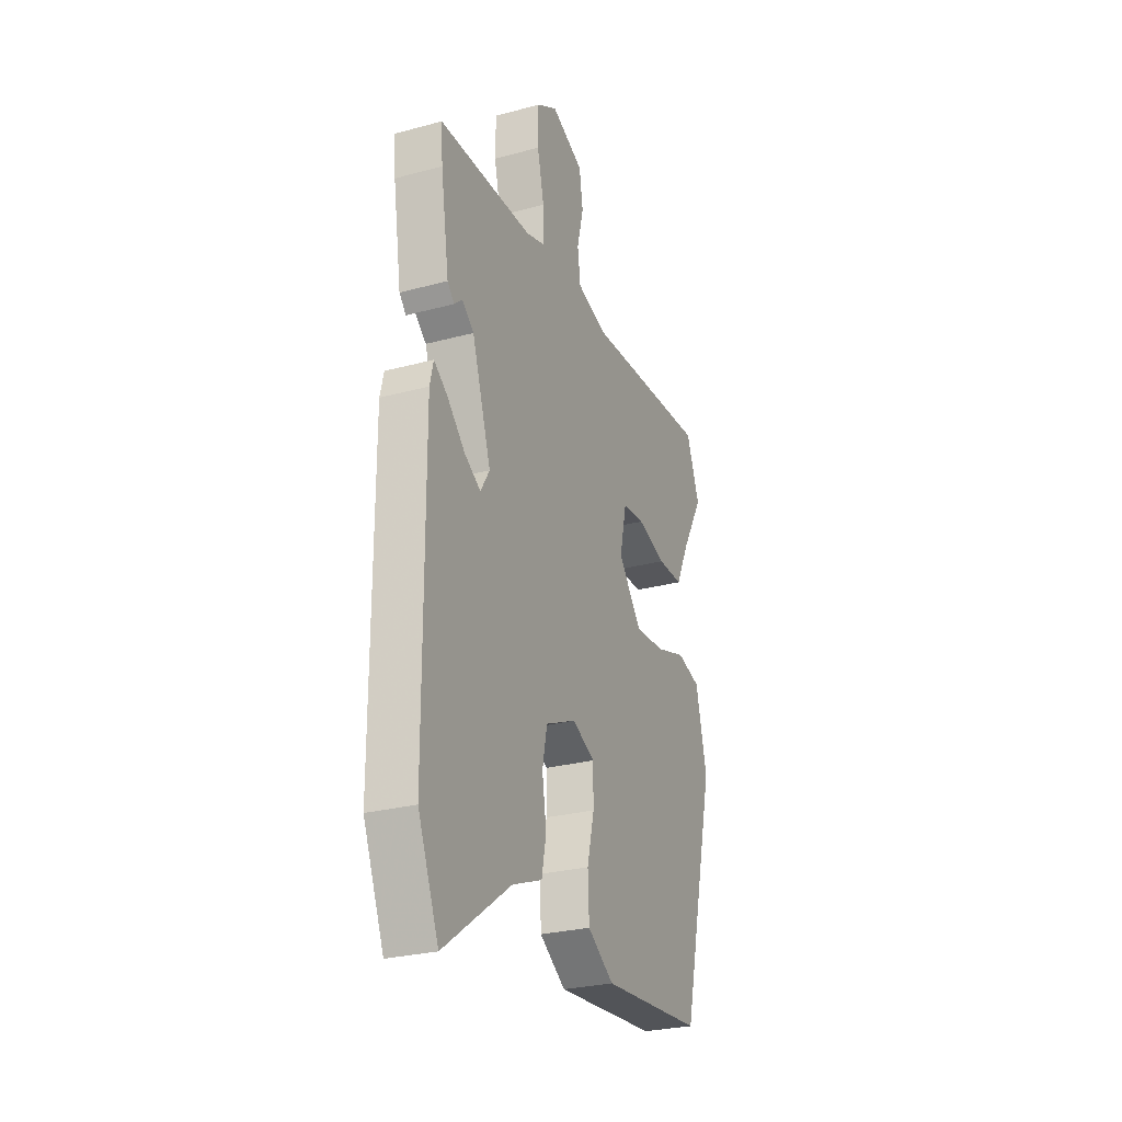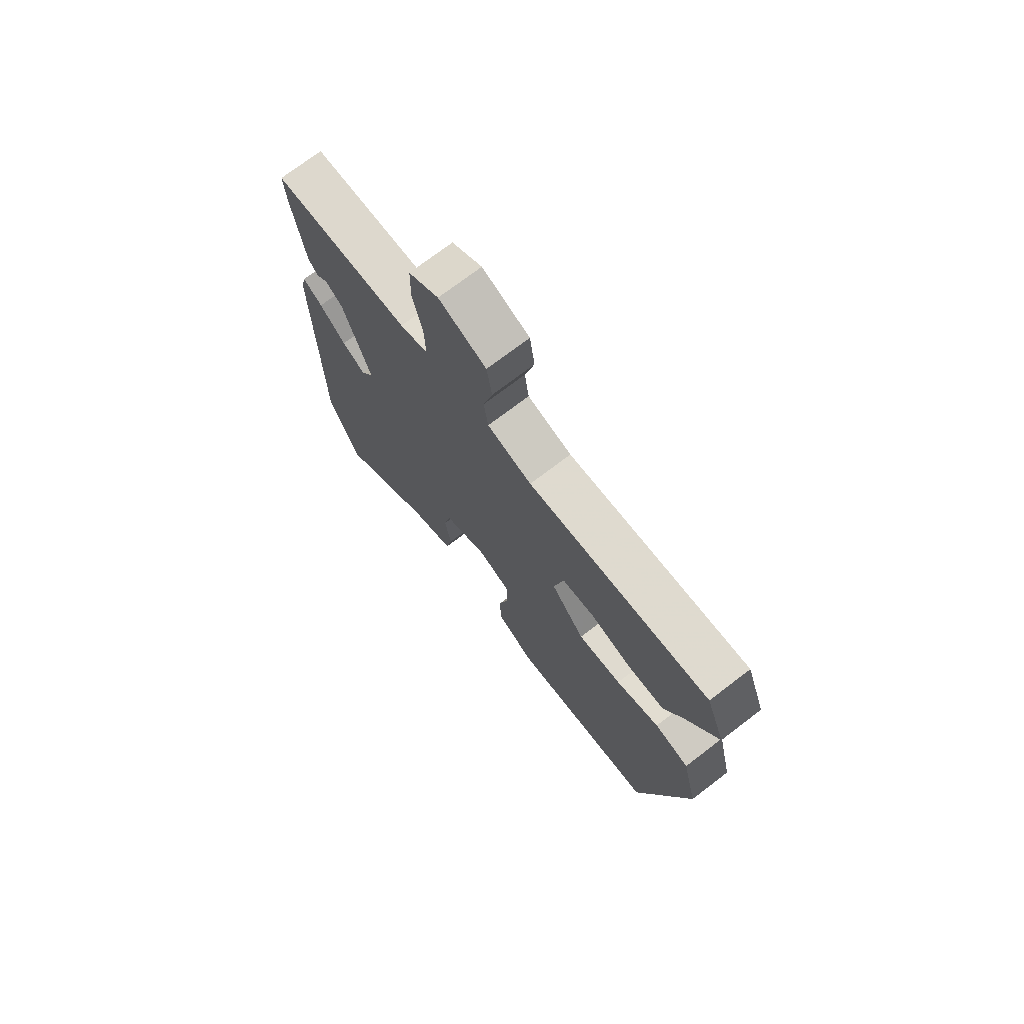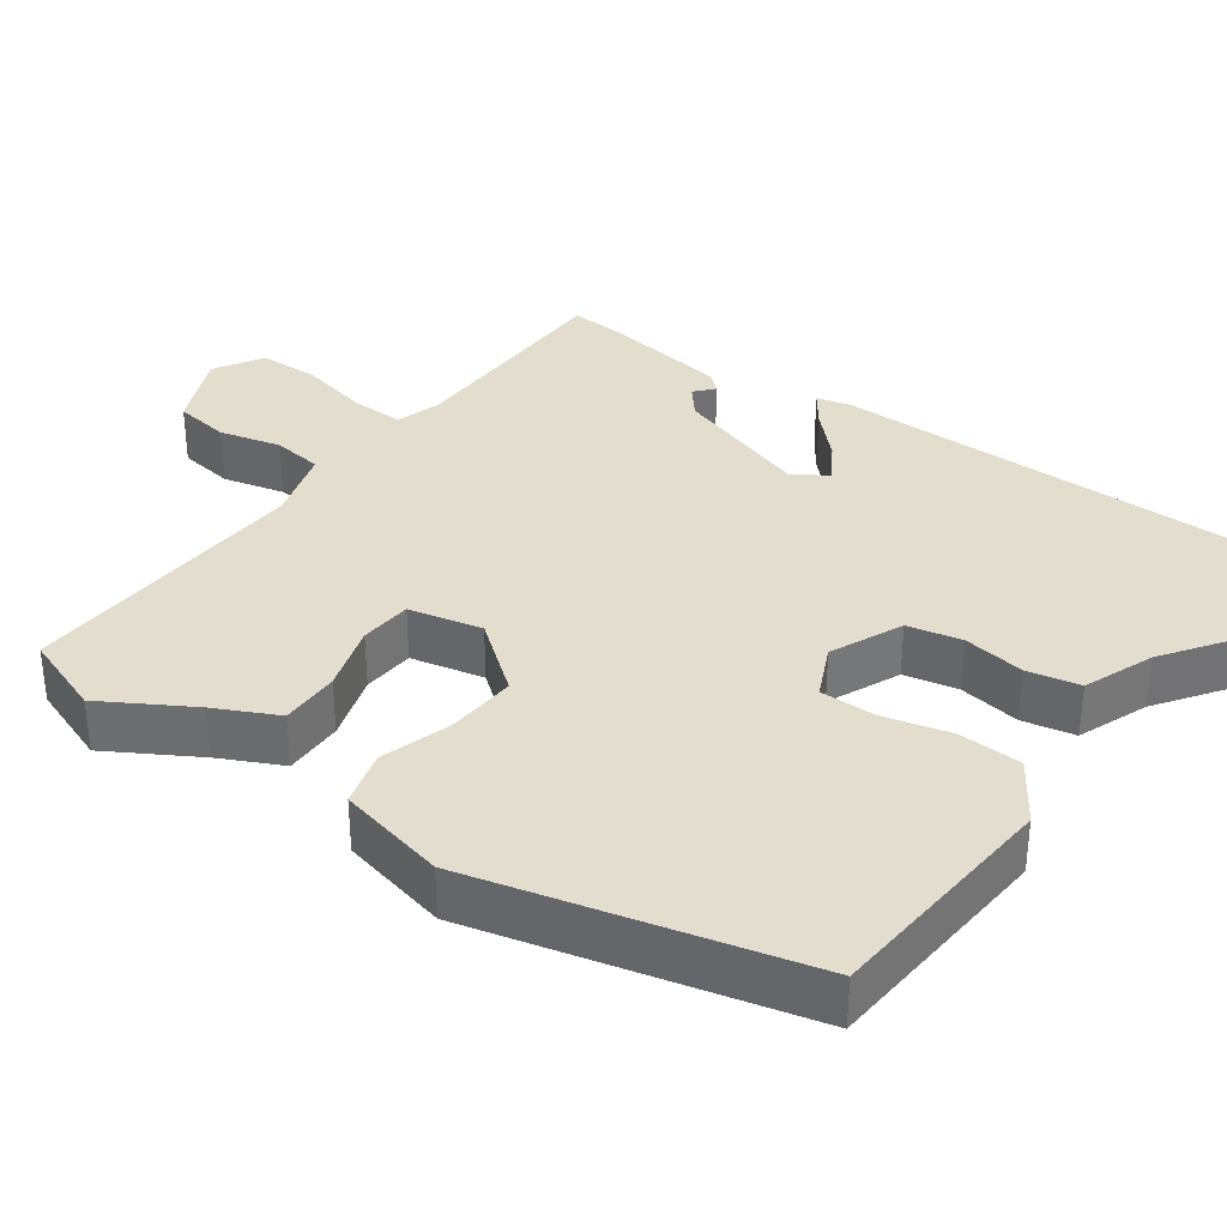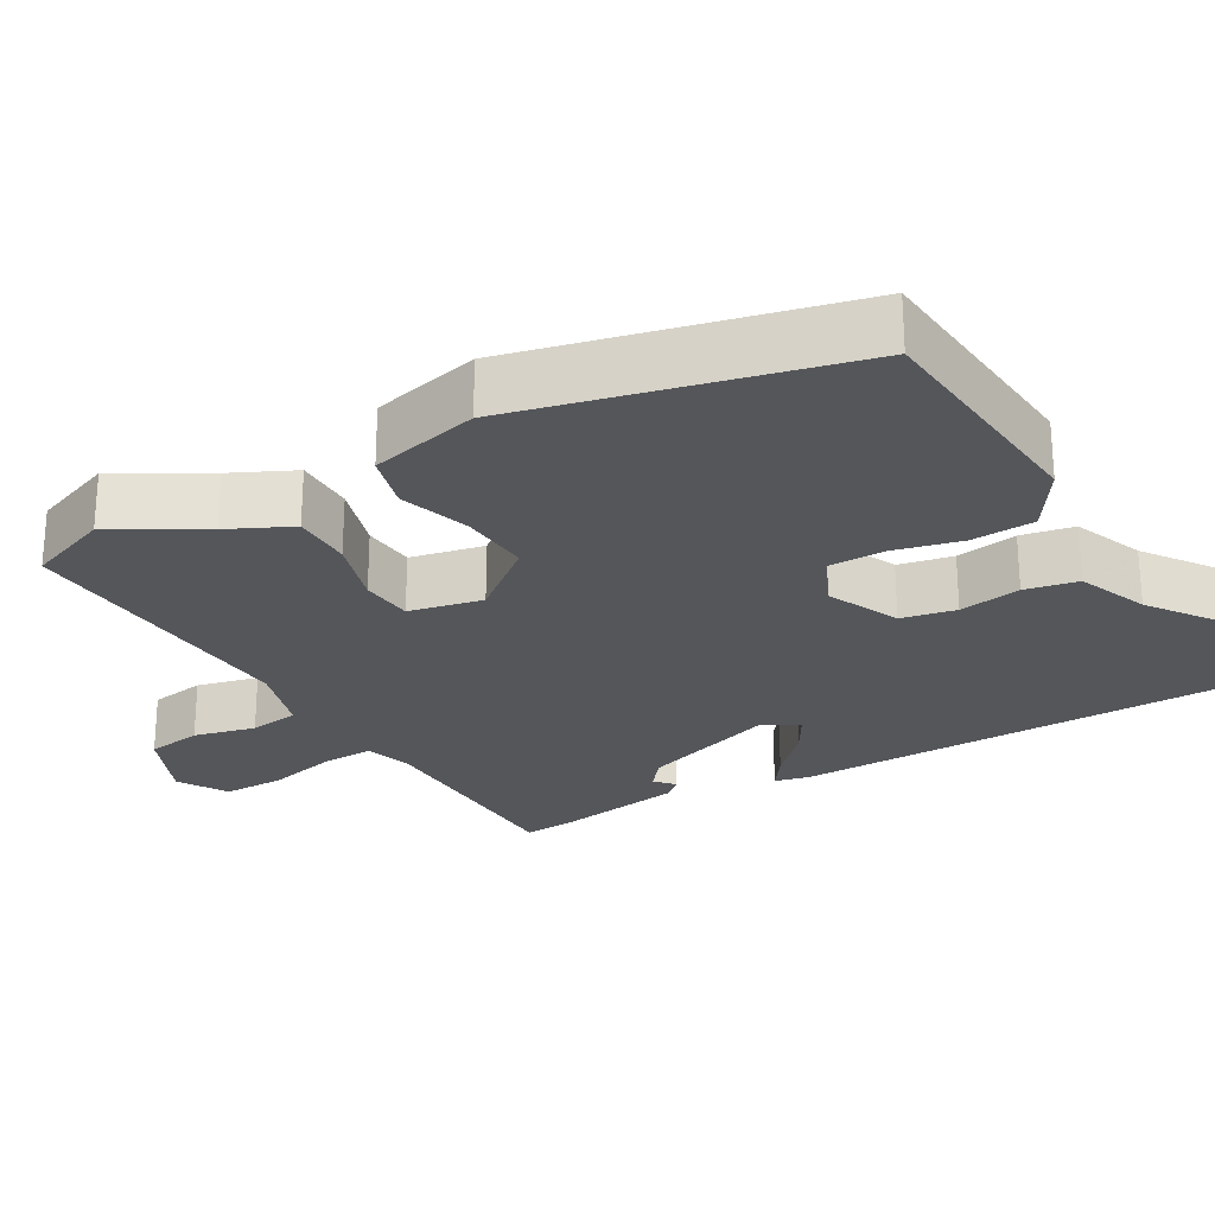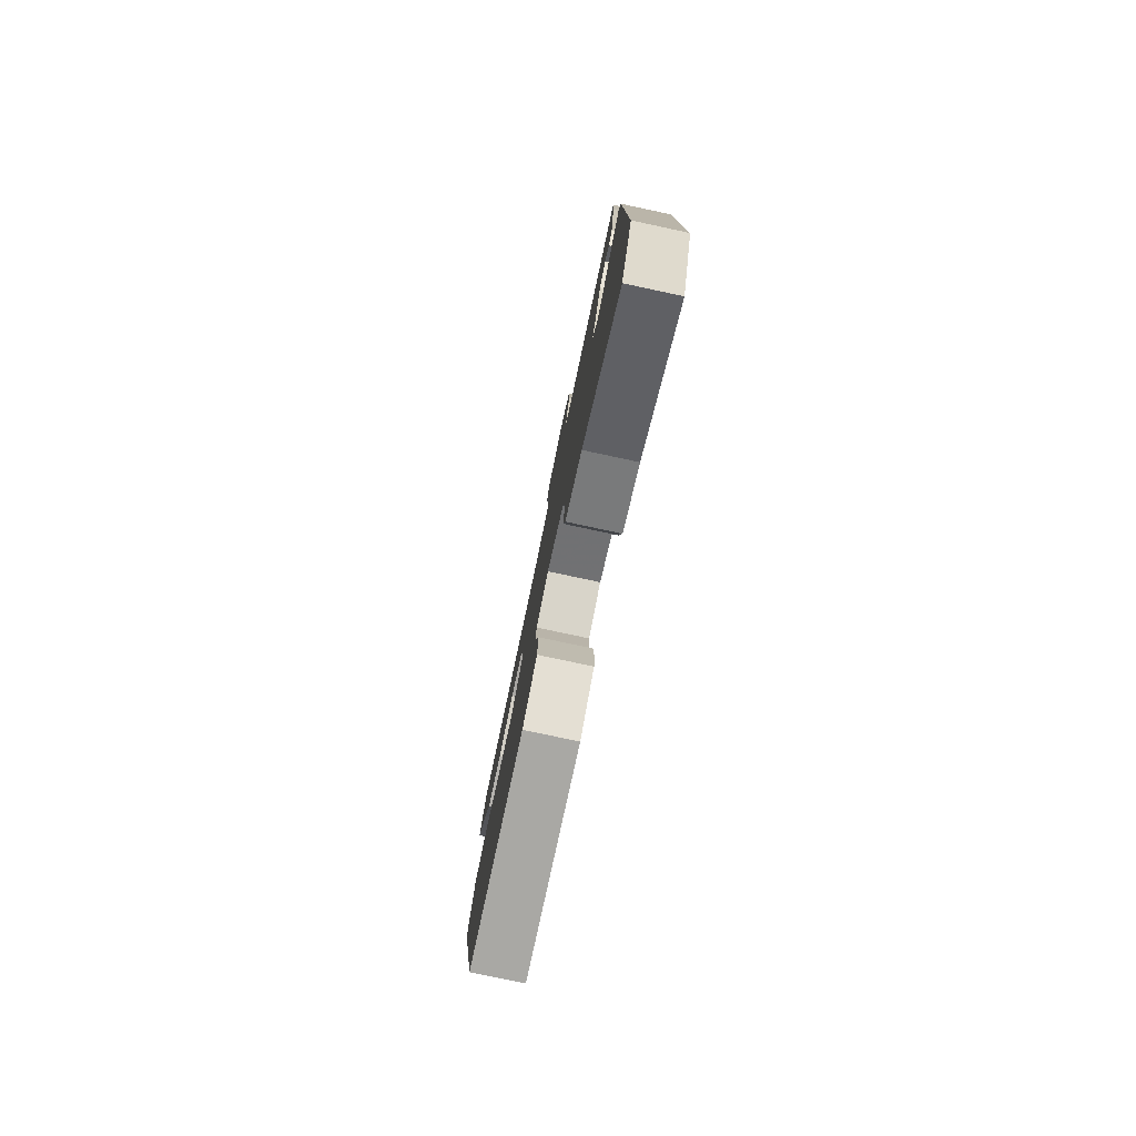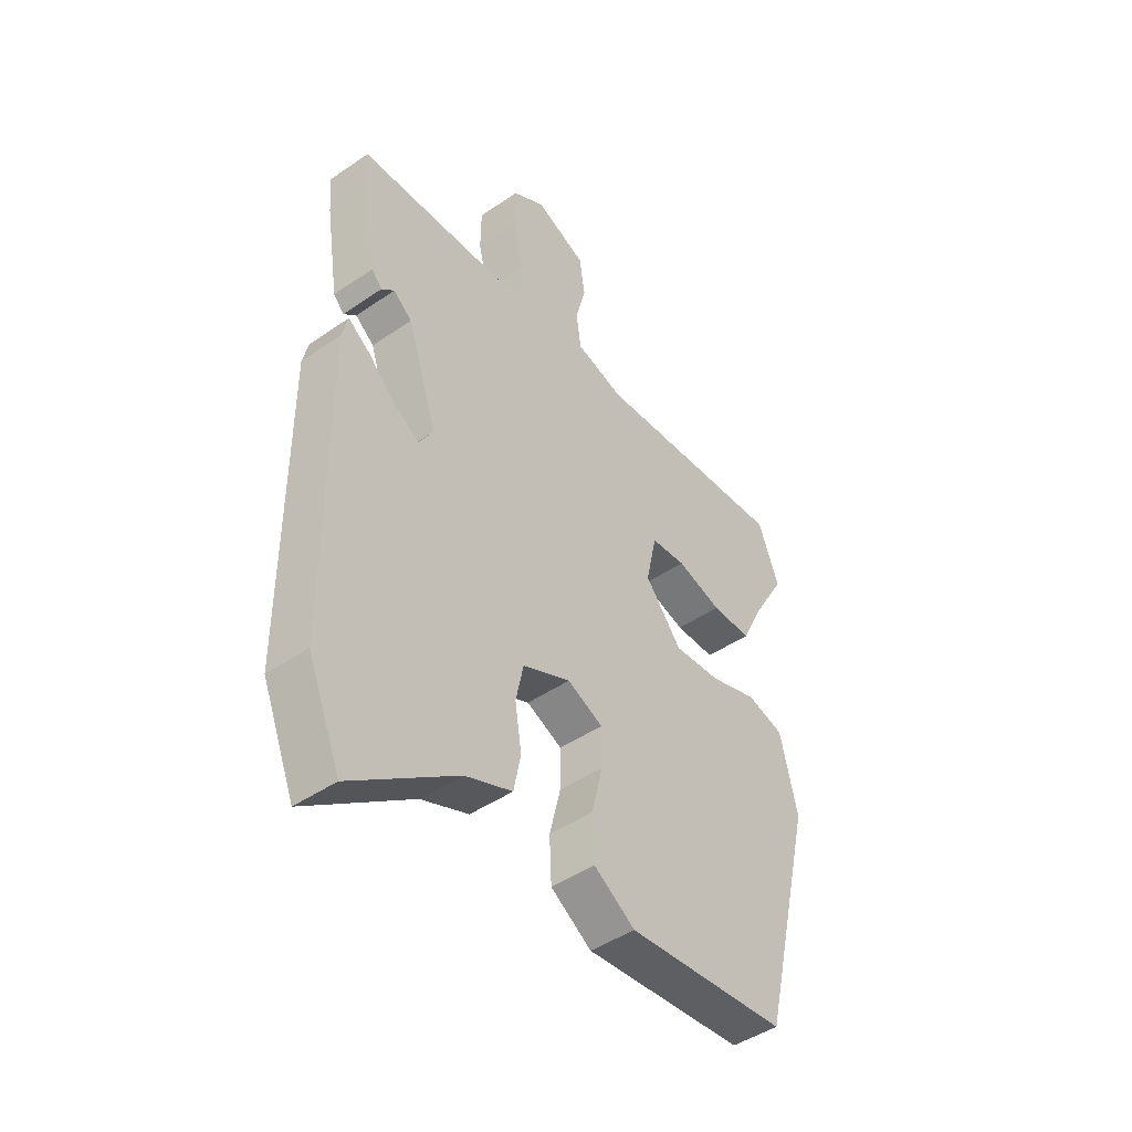
<metadata>
{"format":"obj","ext":"obj","renderer":"f3d","projection":"perspective","resolution":1024,"background":"white","views":[{"elev":-27.4,"azim":-67.5,"up":"+Z"},{"elev":73.2,"azim":52.6,"up":"+Z"},{"elev":35.0,"azim":125.4,"up":"+Y"},{"elev":-25.7,"azim":120.2,"up":"+Y"},{"elev":-79.8,"azim":-102.0,"up":"+Z"},{"elev":-45.7,"azim":-51.7,"up":"+Z"}]}
</metadata>
<code>
v 0.485 0.07 0.54
v 0.526 0.07 0.432
v 0.458 0.07 0.314
v 0.418 0.07 0.231
v 0.339 0.07 0.231
v 0.25 0.07 0.258
v 0.181 0.07 0.252
v 0.16 0.07 0.155
v 0.232 0.07 0.065
v 0.325 0.07 0.072
v 0.418 0.07 0.102
v 0.492 0.07 0.082
v 0.526 0.07 -0.062
v 0.421 0.07 -0.497
v 0.104 0.07 -0.524
v 0.023 0.07 -0.471
v 0.019 0.07 -0.387
v 0.041 0.07 -0.297
v 0.041 0.07 -0.223
v -0.029 0.07 -0.191
v -0.124 0.07 -0.234
v -0.139 0.07 -0.306
v -0.126 0.07 -0.388
v -0.14 0.07 -0.458
v -0.233 0.07 -0.495
v -0.441 0.07 -0.644
v -0.505 0.07 -0.488
v -0.508 0.07 0.073
v -0.497 0.07 0.119
v -0.455 0.07 0.089
v -0.399 0.07 0.034
v -0.349 0.07 0.004
v -0.321 0.07 0.05
v -0.38 0.07 0.229
v -0.417 0.07 0.259
v -0.442 0.07 0.237
v -0.463 0.07 0.26
v -0.489 0.07 0.427
v -0.494 0.07 0.498
v -0.202 0.07 0.506
v -0.142 0.07 0.525
v -0.144 0.07 0.595
v -0.165 0.07 0.685
v -0.164 0.07 0.766
v -0.1 0.07 0.805
v 0.001 0.07 0.762
v 0.012 0.07 0.689
v -0.008 0.07 0.608
v 0.001 0.07 0.542
v 0.096 0.07 0.514
v 0.485 0 0.54
v 0.526 0 0.432
v 0.458 0 0.314
v 0.418 0 0.231
v 0.339 0 0.231
v 0.25 0 0.258
v 0.181 0 0.252
v 0.16 0 0.155
v 0.232 0 0.065
v 0.325 0 0.072
v 0.418 0 0.102
v 0.492 0 0.082
v 0.526 0 -0.062
v 0.421 0 -0.497
v 0.104 0 -0.524
v 0.023 0 -0.471
v 0.019 0 -0.387
v 0.041 0 -0.297
v 0.041 0 -0.223
v -0.029 0 -0.191
v -0.124 0 -0.234
v -0.139 0 -0.306
v -0.126 0 -0.388
v -0.14 0 -0.458
v -0.233 0 -0.495
v -0.441 0 -0.644
v -0.505 0 -0.488
v -0.508 0 0.073
v -0.497 0 0.119
v -0.455 0 0.089
v -0.399 0 0.034
v -0.349 0 0.004
v -0.321 0 0.05
v -0.38 0 0.229
v -0.417 0 0.259
v -0.442 0 0.237
v -0.463 0 0.26
v -0.489 0 0.427
v -0.494 0 0.498
v -0.202 0 0.506
v -0.142 0 0.525
v -0.144 0 0.595
v -0.165 0 0.685
v -0.164 0 0.766
v -0.1 0 0.805
v 0.001 0 0.762
v 0.012 0 0.689
v -0.008 0 0.608
v 0.001 0 0.542
v 0.096 0 0.514
f 46 47 48
f 45 46 48
f 44 45 48
f 43 44 48
f 42 43 48
f 41 42 48 49
f 40 41 49 50
f 38 39 40
f 37 38 40
f 36 37 40
f 35 36 40
f 34 35 40 50
f 29 30 31
f 28 29 31
f 27 28 31
f 26 27 31
f 25 26 31
f 25 31 32
f 24 25 32
f 23 24 32
f 22 23 32
f 21 22 32 33
f 16 17 18
f 15 16 18
f 14 15 18
f 13 14 18
f 12 13 18
f 11 12 18
f 10 11 18
f 9 10 18 19
f 8 9 19 20
f 3 4 5 6
f 3 6 7
f 2 3 7
f 1 2 7
f 50 1 7
f 33 34 50
f 21 33 50
f 20 21 50
f 8 20 50
f 7 8 50
f 98 97 96
f 98 96 95
f 98 95 94
f 98 94 93
f 98 93 92
f 99 98 92 91
f 100 99 91 90
f 90 89 88
f 90 88 87
f 90 87 86
f 90 86 85
f 100 90 85 84
f 81 80 79
f 81 79 78
f 81 78 77
f 81 77 76
f 81 76 75
f 82 81 75
f 82 75 74
f 82 74 73
f 82 73 72
f 83 82 72 71
f 68 67 66
f 68 66 65
f 68 65 64
f 68 64 63
f 68 63 62
f 68 62 61
f 68 61 60
f 69 68 60 59
f 70 69 59 58
f 56 55 54 53
f 57 56 53
f 57 53 52
f 57 52 51
f 57 51 100
f 100 84 83
f 100 83 71
f 100 71 70
f 100 70 58
f 100 58 57
f 1 51 52 2
f 2 52 53 3
f 3 53 54 4
f 4 54 55 5
f 5 55 56 6
f 6 56 57 7
f 7 57 58 8
f 8 58 59 9
f 9 59 60 10
f 10 60 61 11
f 11 61 62 12
f 12 62 63 13
f 13 63 64 14
f 14 64 65 15
f 15 65 66 16
f 16 66 67 17
f 17 67 68 18
f 18 68 69 19
f 19 69 70 20
f 20 70 71 21
f 21 71 72 22
f 22 72 73 23
f 23 73 74 24
f 24 74 75 25
f 25 75 76 26
f 26 76 77 27
f 27 77 78 28
f 28 78 79 29
f 29 79 80 30
f 30 80 81 31
f 31 81 82 32
f 32 82 83 33
f 33 83 84 34
f 34 84 85 35
f 35 85 86 36
f 36 86 87 37
f 37 87 88 38
f 38 88 89 39
f 39 89 90 40
f 40 90 91 41
f 41 91 92 42
f 42 92 93 43
f 43 93 94 44
f 44 94 95 45
f 45 95 96 46
f 46 96 97 47
f 47 97 98 48
f 48 98 99 49
f 49 99 100 50
f 50 100 51 1

</code>
